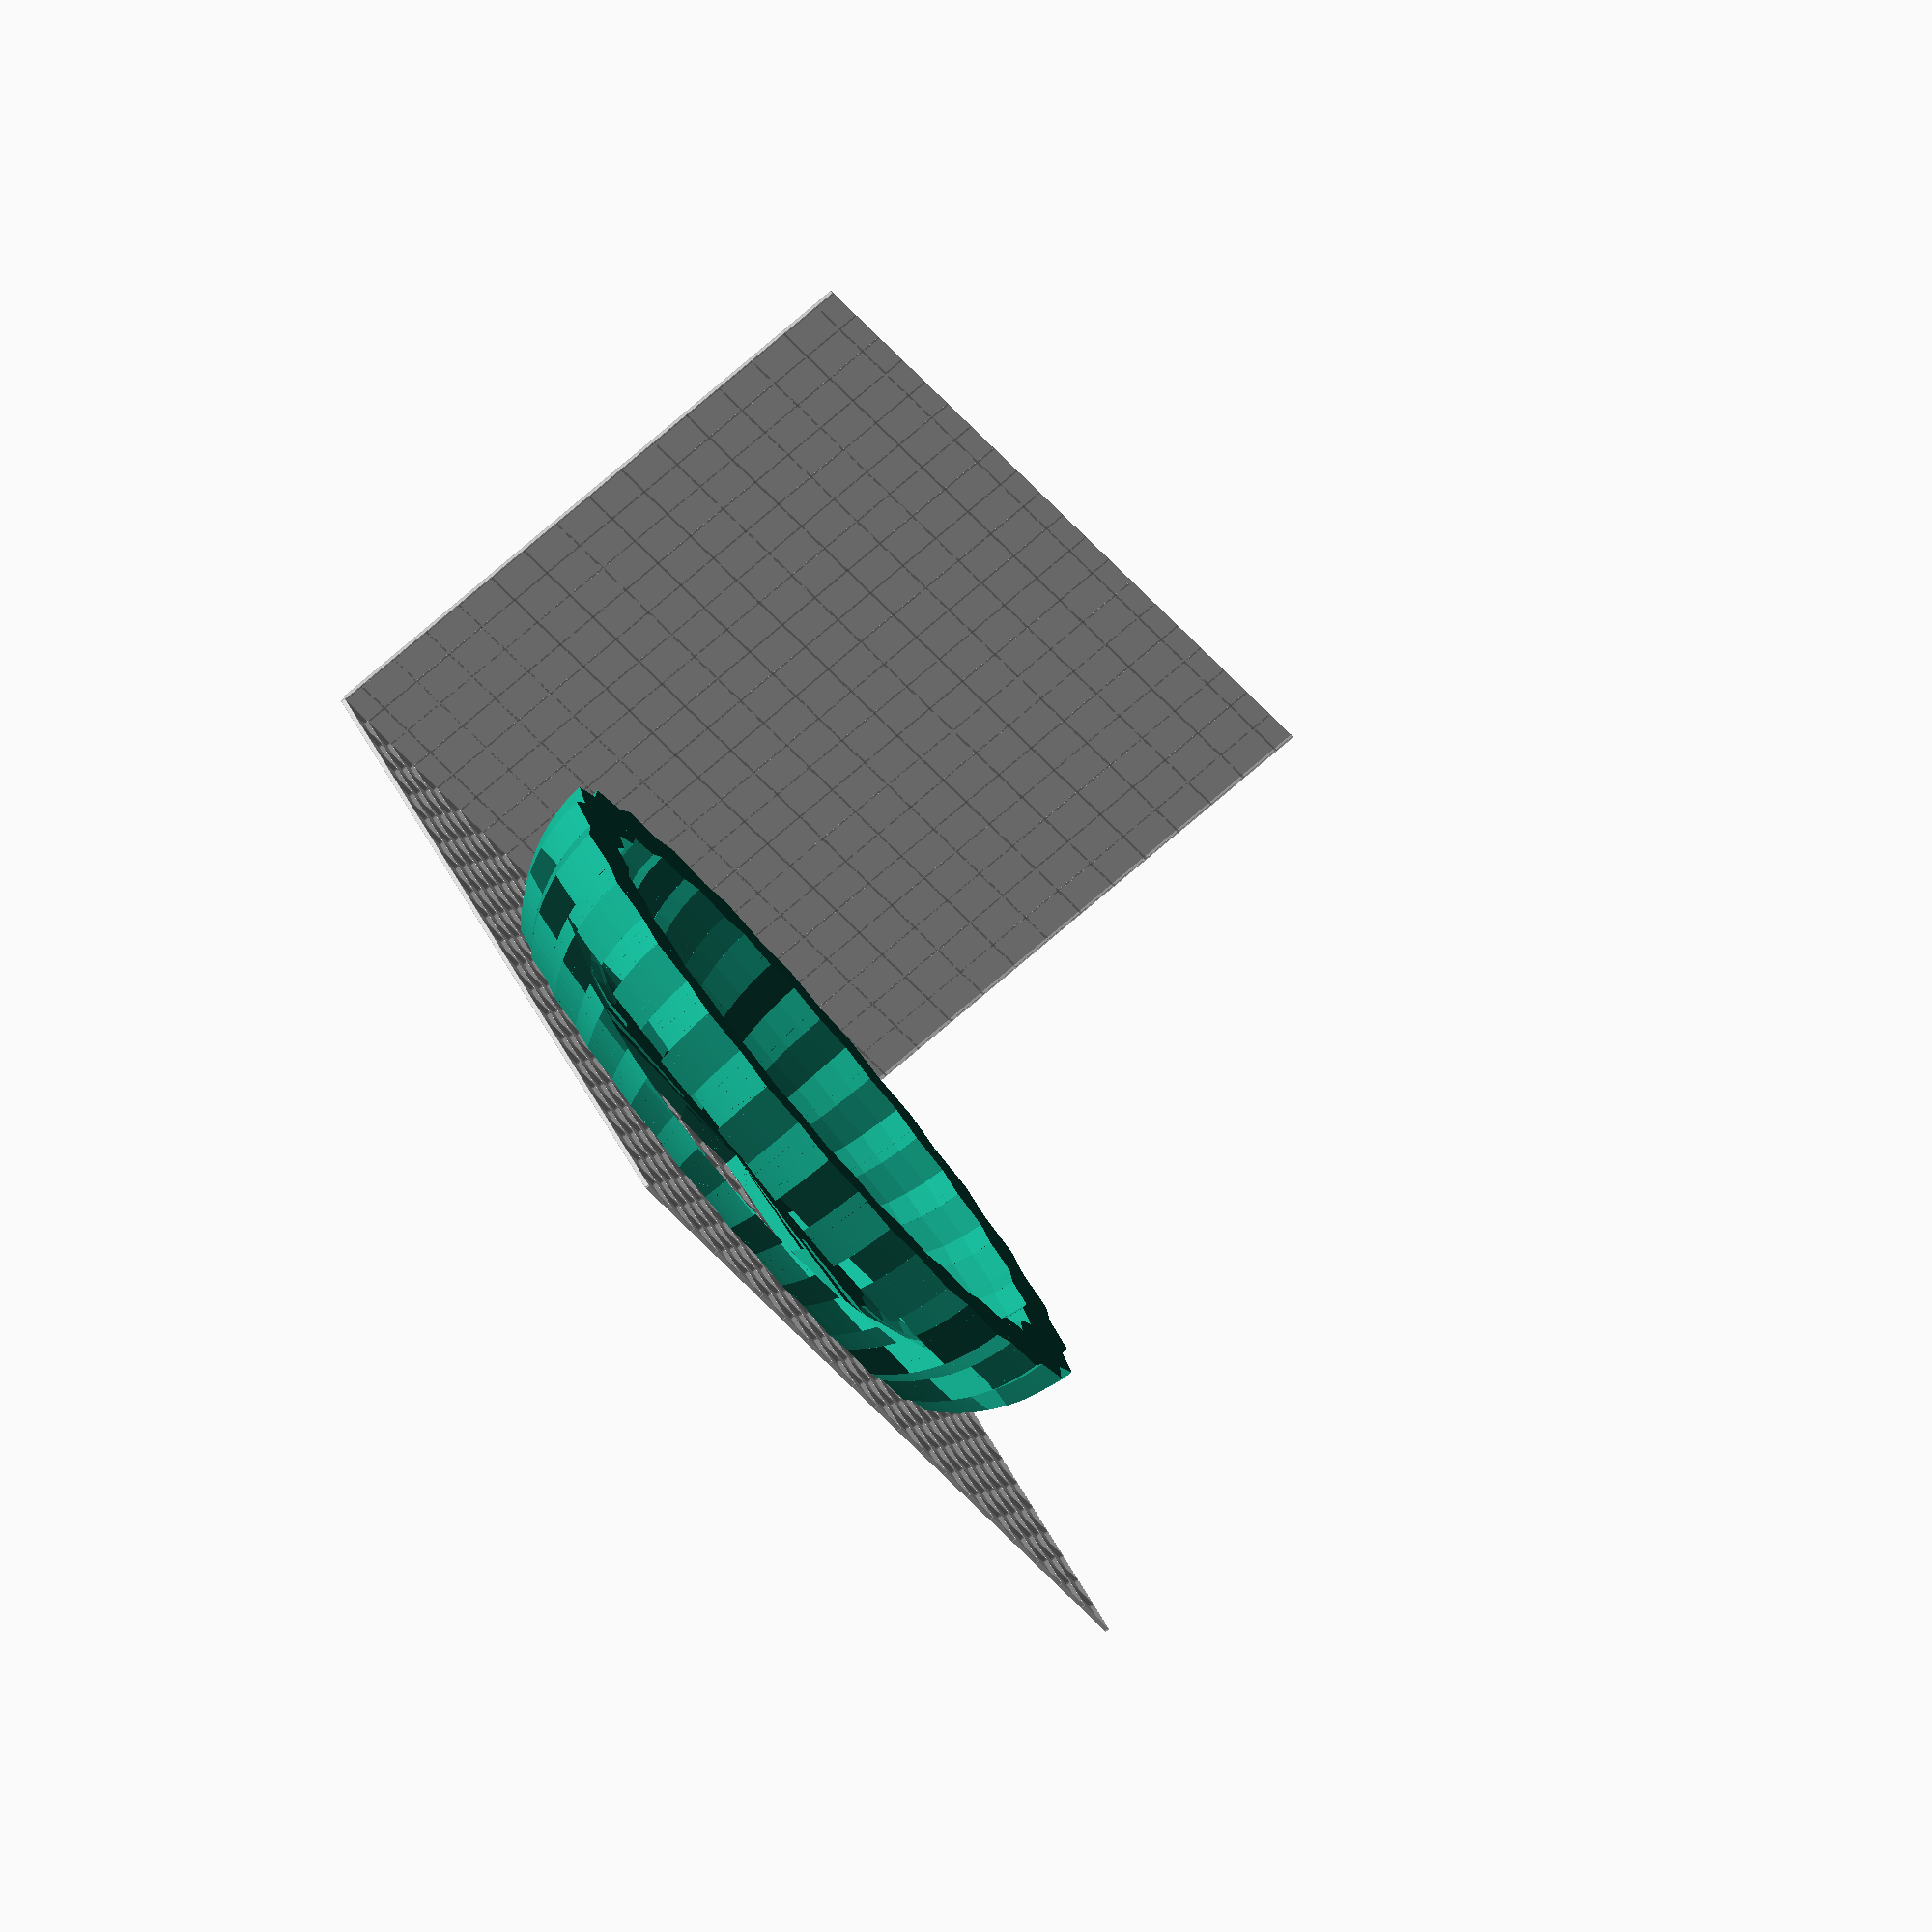
<openscad>
//---------------------------------
// Author:  		Monique de Wilt
// Date:    		1-23 february 2013
// Description: 	this is a customizable design to make your own bowl, cup, vase, star, ring, candleholder or cookycutter. 
// 					The bottom and top diameters determine the depth and height sizes, with the oval you can make the width bigger or smaller 
//----------------------------------

// preview[view:north east, tilt:top diagonal]

//---[ USER definable Parameters ]-------------------------------

// in mm
Bottom_Plane_Diameter = 150; 	// 0:1000

// in mm
Top_Plane_Diameter =180; 		// 0:1000

//in mm
Height = 30; 	//0:1000

//less points for stars, more points for circles. It is now
Points =25; 				//[3:60]

// in %. 0 for no groove, bigger for sharper points. It is now                  
Groove_Depth=15; 		//[0:99]

// in %. 0 for a straight wall, - for a thinner middle, + for thicker
Curve = 20; 				//-100:5000

//in %, scales x dimension, Choose 100 for a circular thing. It is now
Oval = 100; 				//[1:500]

//in mm.  You will get uneven wall thickness when also using Oval.
Wall_Thickness = 14;	//0.3:1000

//in mm. Set this to bigger than the Height to get a solid
Bottom_Thickness =3;   //0.3:Height+10

//in mm. choose 0 if you do not want a round hole. Use the Bottom thickness for the depth.
Round_Hole_Diameter = 0;	//0:1000

//to check the inside. Set to "No" before creating your stl
Show_Crossection = 2; // [0:Yes,2:No,]

//Thanks to Build Plate Library for Customizer http://www.thingiverse.com/thing:44094 for buildplate selector

// for display only, doesn't contribute to final object
build_plate_selector = 3; //[0:Replicator 2,1: Replicator,2:Thingomatic,3:Manual, 4:No Buildplate]

// When Build Plate Selector is set to "manual" this controls the build plate x dimension
build_plate_manual_x = 200; //100:400

// When Build Plate Selector is set to "manual" this controls the build plate y dimension
build_plate_manual_y = 200; //100:400

// when Build Plate Selector is set to "manual" this controls the build volume z dimension
build_plate_manual_z = 150; //100:400

//---[ Automatically Calculated Parameters  ]-----------------

	Bottom_Radius = Bottom_Plane_Diameter / 2;
	Top_Radius = Top_Plane_Diameter / 2;
	Segment_Angle = 180 / Points;
	Half_Point_Angle =0.01 * (100-Groove_Depth) * ( 90 - Segment_Angle );
	Projected_Overhang= (Top_Radius - Bottom_Radius) * sin (Half_Point_Angle);
	Wall_Length = pow(((pow(Projected_Overhang,2)) + ( pow ( Height ,2))),0.5);
	Taille = Curve/(abs (Curve));  																				// gives +1 for thicker in the middle , -1 for Taille / thinner in the midddle
	Deviation_From_Straight_Wall = abs(Curve) * Wall_Length / 200 ;
	Max_Width = max(Bottom_Radius , Top_Radius) + (Deviation_From_Straight_Wall/sin (Half_Point_Angle))  ;
	Pizza_Width = Max_Width * (tan( Segment_Angle ));
	Half_Curve_Length=pow(((pow(( Wall_Length * 0.5),2)) + ( pow( Deviation_From_Straight_Wall ,2))),0.5);
	Quarter_Curve_Angle= atan( Deviation_From_Straight_Wall / ( Wall_Length * 0.5));
	Real_Curve_Radius = ( Half_Curve_Length * 0.5)/(cos (90 - Quarter_Curve_Angle ));
	Projected_Radius = (Real_Curve_Radius - Deviation_From_Straight_Wall ) / Wall_Length * Height ;
	Z_Curve_Center =(0.5 * Height )  + (( Real_Curve_Radius - Deviation_From_Straight_Wall ) / Wall_Length * ( (Top_Radius-Bottom_Radius) * sin(Half_Point_Angle)));
	Curve_Bottom_Angle = atan(Z_Curve_Center /( Projected_Radius - 0.5* Projected_Overhang));
	Inside_Radius = Real_Curve_Radius - ( Taille * Wall_Thickness );
	Inside_Radius_Bottom = pow((pow( Inside_Radius,2)) - ( pow( Z_Curve_Center - ((0.5 +( 0.5 *Taille))*Bottom_Thickness) ,2)),0.5);
	Inside_Radius_Top = pow((pow( Inside_Radius,2)) - ( pow( Z_Curve_Center - Height + ((0.5 -(0.5 *Taille))*Bottom_Thickness),2)),0.5);
	Inside_Curve_Bottom_Angle = acos(-max(-1,(-Z_Curve_Center + ((0.5 +( 0.5 *Taille))*Bottom_Thickness))/Inside_Radius))  ;//* (Z_Curve_Center - Bottom_Thickness/ abs(Z_Curve_Center-Bottom_Thickness))
	Inside_Curve_Top_Angle = acos(-min(1,(-Z_Curve_Center + Height - (0.5 -(0.5 *Taille))*Bottom_Thickness)/Inside_Radius))  ; //* (Z_Curve_Center-Height/ abs(Z_Curve_Center-Height))
	Quarter_Inside_Curve_Angle = 0.25 *(Inside_Curve_Top_Angle - Inside_Curve_Bottom_Angle);
	
//---[ Coordinates for Cross Sections ]--------

	//--Corner Points--------------------------------------------------
	pxa = Projected_Radius - Taille*0.5 * Projected_Overhang - Taille * Bottom_Radius ;	
	pxb = pxa ;	
	pxc = Projected_Radius - 0.5 * Projected_Overhang ;
	pxd = Projected_Radius + 0.5 * Projected_Overhang ; 
	pxe = Projected_Radius + 0.5 * Projected_Overhang - Wall_Thickness ;
	pxj = Inside_Radius_Bottom ;
	pxk = Inside_Radius_Top ; 
	pxm = pxa ;	
	pxf = pxe ;
	
	pxaa  = Projected_Radius - 0.5 * Projected_Overhang + Bottom_Radius ;
	pxmm = pxaa ;	

	pya = -	Z_Curve_Center + Bottom_Thickness ;
	pyb = -	Z_Curve_Center ;
	pyc = -	Z_Curve_Center ;
	pyd = - Z_Curve_Center + Height ;
	pye = -	Z_Curve_Center + Height ;
	pyj = -	Z_Curve_Center + ((0.5 +( 0.5 *Taille))* Bottom_Thickness) ;
	pyk = - Z_Curve_Center + Height ;
	pym = - Z_Curve_Center + Height ;
	pyf = pow((pow( Inside_Radius,2)) - ( pow( pxe ,2)),0.5);
	
	//--Outside Curve Points----------------------------------------------------------
	
	corr= 90 *(pxc/abs(pxc));  //=+90 or -90, takes care of correct + or - .This will go wrong if pxc=0 but I couldn't find another away to do it

	px0 =  sin( Curve_Bottom_Angle  + corr )*  Real_Curve_Radius  ; 
	px1 =  sin(-0.2 * Quarter_Curve_Angle + Curve_Bottom_Angle + corr )*  Real_Curve_Radius ; 
	px2 =  sin(-0.4 * Quarter_Curve_Angle + Curve_Bottom_Angle + corr )*  Real_Curve_Radius ; 
	px3 =  sin(-0.6 * Quarter_Curve_Angle + Curve_Bottom_Angle + corr )*  Real_Curve_Radius ;  
	px4 =  sin(-0.8 * Quarter_Curve_Angle + Curve_Bottom_Angle + corr )*  Real_Curve_Radius ;  
	px5 =  sin(-1 * Quarter_Curve_Angle + Curve_Bottom_Angle + corr )*  Real_Curve_Radius ;  
	px6 =  sin(-1.2 * Quarter_Curve_Angle + Curve_Bottom_Angle + corr )*  Real_Curve_Radius ;  
	px7 =  sin(-1.4 * Quarter_Curve_Angle + Curve_Bottom_Angle + corr )*  Real_Curve_Radius ;  
	px8 =  sin(-1.6 * Quarter_Curve_Angle + Curve_Bottom_Angle + corr )*  Real_Curve_Radius ;  
	px9 =  sin(-1.8 * Quarter_Curve_Angle + Curve_Bottom_Angle + corr )*  Real_Curve_Radius ;  
	px10 = sin(-2 * Quarter_Curve_Angle + Curve_Bottom_Angle + corr )*  Real_Curve_Radius ;  
	px11 =  sin(-2.2 * Quarter_Curve_Angle + Curve_Bottom_Angle + corr )*  Real_Curve_Radius ;  
	px12 =  sin(-2.4 * Quarter_Curve_Angle + Curve_Bottom_Angle + corr )*  Real_Curve_Radius ;  
	px13 =  sin(- 2.6 * Quarter_Curve_Angle + Curve_Bottom_Angle + corr )*  Real_Curve_Radius ;  
	px14 =  sin(- 2.8 * Quarter_Curve_Angle + Curve_Bottom_Angle + corr )*  Real_Curve_Radius ;  
	px15 =  sin(- 3 * Quarter_Curve_Angle + Curve_Bottom_Angle + corr )*  Real_Curve_Radius ;  
	px16 =  sin(- 3.2 * Quarter_Curve_Angle + Curve_Bottom_Angle + corr )*  Real_Curve_Radius ;  
	px17 =  sin(- 3.4 * Quarter_Curve_Angle + Curve_Bottom_Angle + corr )*  Real_Curve_Radius ;  
	px18 =  sin(- 3.6 * Quarter_Curve_Angle + Curve_Bottom_Angle + corr )*  Real_Curve_Radius ;  
	px19 =  sin(- 3.8 * Quarter_Curve_Angle + Curve_Bottom_Angle + corr )*  Real_Curve_Radius ;  
	px20 =  sin(- 4 * Quarter_Curve_Angle + Curve_Bottom_Angle + corr )*  Real_Curve_Radius ;  
	
	
	py0 = cos( Curve_Bottom_Angle  + corr )*  Real_Curve_Radius ; 
	py1 = cos( -0.2 * Quarter_Curve_Angle + Curve_Bottom_Angle + corr )*  Real_Curve_Radius ; 
	py2 = cos( -0.4 * Quarter_Curve_Angle + Curve_Bottom_Angle + corr )*  Real_Curve_Radius ; 
	py3 = cos( -0.6 * Quarter_Curve_Angle + Curve_Bottom_Angle + corr )*  Real_Curve_Radius ; 
	py4 = cos( -0.8 * Quarter_Curve_Angle + Curve_Bottom_Angle + corr )*  Real_Curve_Radius ; 
	py5 = cos( -1 * Quarter_Curve_Angle + Curve_Bottom_Angle + corr )*  Real_Curve_Radius ; 
	py6 = cos( -1.2 * Quarter_Curve_Angle + Curve_Bottom_Angle + corr )*  Real_Curve_Radius ; 
	py7 = cos( -1.4 * Quarter_Curve_Angle + Curve_Bottom_Angle + corr )*  Real_Curve_Radius ; 
	py8 = cos( -1.6 * Quarter_Curve_Angle + Curve_Bottom_Angle + corr )*  Real_Curve_Radius ; 
	py9 = cos( -1.8 * Quarter_Curve_Angle + Curve_Bottom_Angle + corr )*  Real_Curve_Radius ; 
	py10 = cos( -2 * Quarter_Curve_Angle + Curve_Bottom_Angle + corr )*  Real_Curve_Radius ; 
	py11 = cos( -2.2 * Quarter_Curve_Angle + Curve_Bottom_Angle + corr )*  Real_Curve_Radius ; 
	py12 = cos( -2.4 * Quarter_Curve_Angle + Curve_Bottom_Angle + corr )*  Real_Curve_Radius ; 
	py13 = cos( -2.6 * Quarter_Curve_Angle + Curve_Bottom_Angle + corr )*  Real_Curve_Radius ; 
	py14 = cos( -2.8 * Quarter_Curve_Angle + Curve_Bottom_Angle + corr )*  Real_Curve_Radius ; 
	py15 = cos( -3 * Quarter_Curve_Angle + Curve_Bottom_Angle + corr )*  Real_Curve_Radius ; 
	py16 = cos( -3.2 * Quarter_Curve_Angle + Curve_Bottom_Angle + corr )*  Real_Curve_Radius ; 
	py17 = cos( -3.4 * Quarter_Curve_Angle + Curve_Bottom_Angle + corr )*  Real_Curve_Radius ; 
	py18 = cos( -3.6 * Quarter_Curve_Angle + Curve_Bottom_Angle + corr )*  Real_Curve_Radius ; 
	py19 = cos( -3.8 * Quarter_Curve_Angle + Curve_Bottom_Angle + corr )*  Real_Curve_Radius ; 
	py20 = cos( -4 * Quarter_Curve_Angle + Curve_Bottom_Angle + corr )*  Real_Curve_Radius ; 

	
	//--Inside Curve Points-------------------------------------------------------------------------
	px101 =abs( sin( 0.5 * Quarter_Inside_Curve_Angle + Inside_Curve_Bottom_Angle)* Inside_Radius );
	px102 =abs( sin( 1 * Quarter_Inside_Curve_Angle + Inside_Curve_Bottom_Angle)* Inside_Radius );
	px103 =abs( sin( 1.5 * Quarter_Inside_Curve_Angle + Inside_Curve_Bottom_Angle)* Inside_Radius );
    px104 =abs( sin( 2 * Quarter_Inside_Curve_Angle + Inside_Curve_Bottom_Angle)* Inside_Radius );
	px105 =abs( sin( 2.5 * Quarter_Inside_Curve_Angle + Inside_Curve_Bottom_Angle)* Inside_Radius );
	px106 =abs( sin( 3 * Quarter_Inside_Curve_Angle + Inside_Curve_Bottom_Angle)* Inside_Radius );
	px107 =abs( sin( 3.5 * Quarter_Inside_Curve_Angle + Inside_Curve_Bottom_Angle)* Inside_Radius );
    px108 =abs( sin( 4.0 * Quarter_Inside_Curve_Angle + Inside_Curve_Bottom_Angle)* Inside_Radius );

	py101 =-( cos( 0.5 * Quarter_Inside_Curve_Angle + Inside_Curve_Bottom_Angle)* Inside_Radius) ; 
	py102 =-( cos( 1 * Quarter_Inside_Curve_Angle + Inside_Curve_Bottom_Angle)* Inside_Radius) ; 
	py103 =-( cos( 1.5 * Quarter_Inside_Curve_Angle + Inside_Curve_Bottom_Angle)* Inside_Radius) ; 
	py104 =-( cos( 2 * Quarter_Inside_Curve_Angle + Inside_Curve_Bottom_Angle)* Inside_Radius) ; 
	py105 =-( cos( 2.5 * Quarter_Inside_Curve_Angle + Inside_Curve_Bottom_Angle)* Inside_Radius) ; 
	py106 =-( cos( 3 * Quarter_Inside_Curve_Angle + Inside_Curve_Bottom_Angle)* Inside_Radius) ; 
	py107 =-( cos( 3.5 * Quarter_Inside_Curve_Angle + Inside_Curve_Bottom_Angle)* Inside_Radius) ; 
	py108 =-( cos( 4.0 * Quarter_Inside_Curve_Angle + Inside_Curve_Bottom_Angle)* Inside_Radius) ; 
	

//---[ M O D U L E S ]--------------------------------------------------------

	
	module SolidSection()										// Cross section of Outside Shape with Curve
	{
		polygon([
				[pxb, pyb],
				//[pxc, pyc],
				[px0, py0],
				 [px1, py1],
				 [px2, py2],
				 [px3, py3],
				 [px4, py4],
				 [px5, py5],
				[px6, py6],
				 [px7, py7],
			     [px8, py8],
				  [px9, py9],
				 [px10, py10], 
				 [px11, py11],
				 [px12, py12],
				 [px13, py13],
				 [px14, py14],
				[px15, py15],
				 [px16, py16],
				[px17, py17],
			    [px18, py18],
			    [px19, py19],
			   [px20, py20],
				//[pxd, pyd],
				[pxm, pym]
				],[]);					
	}	
	

	module BottomVoid(topinsideradius, bottominsideradius)			//Hole formed by bottom Thickness
	{
		polygon([
				[pxa-10, pya],
				[bottominsideradius, pyj],
				[topinsideradius, pyk],
				[pxm-1, pym+1],
				],[]);
	}

	module BVoid()													// changes B Void shape when inside ball doesn't cross bottom or top plane
	{
		if (  Z_Curve_Center - Bottom_Thickness >Inside_Radius)  
		{
			if ( (- Z_Curve_Center + Height)>Inside_Radius)    		//when inside ball doesn't cross bottom and doesn't cross top
			{ 
					BottomVoid(pxe, 0);
			}else{                                            
				if ( pxe-pxk > Wall_Thickness)   				//when inside ball doesn't cross bottom but does cross top and would leave a very sharp edge at the top 
				{ 	
					BottomVoid(pxe, 0);
				}else{											//when inside ball doesn't cross bottom but does cross top with edge that is not that sharp
					BottomVoid(pxk, 0);
				}
			}
		}else{	
			if ( (- Z_Curve_Center + Height)>Inside_Radius)		//when inside ball does cross bottom but doesn't cross top
			{ 
					BottomVoid(pxe, pxj);
			}else{
				if ( pxe-pxk > Wall_Thickness)					//when inside ball does cross bottom and does cross top and would leave a very sharp edge at the top 
				{ 	
					BottomVoid(pxe, pxj);
				}else{											//when inside ball does cross bottom and does cross top with edge that is not that sharp
					BottomVoid(pxk, pxj);
				}
			}
		}	
	}	
   
	module InsideRadiusVoid(topinsideradius, bottominsideradius, topcut)    //Hole formed by Wall Thickness
	{ 
		polygon([
					[pxa - (Taille *11), ((0.5 +( 0.5 *Taille))*pya) + ((0.5 -( 0.5 *Taille))*pyb)],
					[bottominsideradius,pyj],
					[px101, py101],
					[px102, py102],
					[px103, py103],
					[px104, py104],
					[px105, py105],
					[px106, py106],
					[px107, py107],
					[topinsideradius, topcut],
					[pxa - (Taille *11),topcut]
				],[]);
	}

	module IRVoid()													//  Changes IRVoid shape when inside "ball" doesn't cross bottom or top plane
	{
		if (  Z_Curve_Center - Bottom_Thickness >Inside_Radius)		
		{
			if ( (- Z_Curve_Center + Height)>Inside_Radius)			//when inside ball doesn't cross bottom and doesn't cross top
			{ 
					InsideRadiusVoid(pxa-2, 0,pyf);
			}else{
				if ( pxe-pxk > Wall_Thickness)						//when inside ball doesn't cross bottom but does cross top and would leave a very sharp edge at the top 
				{ 	
					InsideRadiusVoid(pxa-2, 0,pyf);
				}else{												//when inside ball doesn't cross bottom but does cross top with edge that is not that sharp
					InsideRadiusVoid(pxk, 0,py108);
				}
			}
		}else{	
			if ( (- Z_Curve_Center + Height)>Inside_Radius)			//when inside ball does cross bottom but doesn't cross top
			{ 
					InsideRadiusVoid(pxa-2, pxj, Inside_Radius);   
			}else{													
				if ( pxe-pxk > Wall_Thickness)						//when inside ball does cross bottom and does cross top and would leave a very sharp edge at the top 
				{ 	
					InsideRadiusVoid(pxk, pxj, pyf);
				}else{												//when inside ball does cross bottom and does cross top with edge that is not that sharp
					InsideRadiusVoid(pxk, pxj, py108);
				}
			}
		}	
	}	
	
	 
	module Section()									//Decides Which crossections are used              
	{
		if(Round_Hole_Diameter > 0)						// no starry hole, only a round hole which is in module HoleCutter
		{
			SolidSection();
		}else{	
			if (Bottom_Thickness < Height)
			{
				if (Curve < 0)
				{
					difference()							//starry hole with curvy walls
								{
									SolidSection();
									IRVoid();
								}
				}else{
							if (Inside_Radius > 0)
							{
								difference()							//starry hole with curvy walls
								{
									 //translate ([ 0, 0 , 10])		// makes debugging easier
									 SolidSection();
									 // translate ([ 0, 0 , 5])		// makes debugging easier
									 BVoid();
									 IRVoid();
								}
							}else{
								difference()							//only a starry hole shaped by bottom thickness, straight walls
								{
									SolidSection();
									BVoid();
								}
							}
				}
			}else{													//No holes
			 SolidSection();
			}
		}
	}
	
	module Walls() 										// positions curved Walls 
	{
		translate ([((Bottom_Radius + Top_Radius)/2 ),0,(0.5 - (0.5 * Taille ))*Height])		
			rotate ([0,0,90-Half_Point_Angle])
			rotate ([0,90-(Taille*90),0])										 
				translate ([-Projected_Radius, 0 , 0 ])
					translate ([ 0, Max_Width  , Z_Curve_Center])
						rotate([ 90 , 0 , 0 ])														
						{
							linear_extrude(height = 2* Max_Width)
							     Section();
						}	
	}
	
	module StraightSection()								// makes and positions straight walls
	{
		
		translate ([Bottom_Radius, 0 , 0 ])
		rotate ([0,0,90-Half_Point_Angle])
		translate ([-Bottom_Radius, 0 , 0 ])
		rotate([ 90 , 0 , 0 ])	
		linear_extrude(height = 2* Max_Width, center = true)		
		polygon([
				[0, 0],
				[Bottom_Radius, 0],
				[Bottom_Radius + Projected_Overhang, Height],
				[Bottom_Radius + Projected_Overhang-(( Wall_Length / Height )*Wall_Thickness), Height],  //wall thickness nog loodrecht op wand meten
				[Bottom_Radius -(( Wall_Length / Height )*Wall_Thickness) + ((Bottom_Thickness/Height)*Projected_Overhang), Bottom_Thickness],    //wall thickness op juiste hoogte nog
				[0, Bottom_Thickness], 
				],[]);
	}
	
	
	module CurvesOrStraight()
	{
		if(Curve > 0)						
		{							
			 Walls();
		}else{
				if(Curve < 0)						
					{							
						Walls();
					}else{		
						StraightSection();
					}
		}
	}	
	
	module Pizzacutter() 						
	{
		translate ([ 0, 0 , -Deviation_From_Straight_Wall])
			linear_extrude(height = Height + (2* Deviation_From_Straight_Wall))
				polygon([[0,0],[Max_Width , Pizza_Width + 0.05 ],[ Max_Width ,0 ]],[]);
	}

	module Assemble()				
	{
		union()
		{
			mirror ([ 0, 1, 0 ]) 
			{
				 intersection () 
				 {
					  Pizzacutter();
					  CurvesOrStraight();
				 }
			}
			intersection () 
				{
				 Pizzacutter();
				 CurvesOrStraight();
				}
		}
	}

	module Pattern()
	{
		union()  
		{
			for ( i = [0 : Points-1] )
				{
				rotate ( i * 360/ Points, [0,0,1])
					          Assemble();
				}
		}
	}
	
	module Oval()
	{
	scale (v= [0.01* Oval,1,1])
		{
		  Pattern();
		}
	}
	
	module HoleCutter()								// adds round hole 
	{
		if(Round_Hole_Diameter > 0)						
		{
			difference()							
			{
				Oval();
				translate ([ 0, 0 , Bottom_Thickness])
				cylinder(h=Height, r=0.5*Round_Hole_Diameter);
			}
		}else{	
			Oval();
		}
	}	
	
	module ShowSection()
	{	
		if (Show_Crossection <1)
		{
			difference()
			{
				HoleCutter();
				translate ([1.5 * Max_Width, 0 , 0.6 * Height])
				cube(size =[3*Max_Width,2*Max_Width,Height*1.25],center = true);
			}
		}else{
			HoleCutter();
		}
	}
	ShowSection();
	
	module build_plate(bp,manX,manY,manZ)
	{

		translate([0,0,-.52])
		{
			if(bp == 0){
				%cube([285,153,1],center = true);
				translate([0,-76.5 ,77.5 + 0.52])
				rotate ([90,0,0])
				%cube([285,155,1],center = true);
			}
			if(bp == 1){
				%cube([225,145,1],center = true);
				translate([0,-72.5 ,75 + 0.52])
				rotate ([90,0,0])
				%cube([225,150,1],center = true);
			}
			if(bp == 2){
				%cube([120,120,1],center = true);
				translate([0,-60 ,60 + 0.52])
				rotate ([90,0,0])
				%cube([120,120,1],center = true);
			}
			if(bp == 3){
				%cube([manX,manY,1],center = true);
				translate([0,-0.5*manY ,0.5 * manZ + 0.52])
				rotate ([90,0,0])
				%cube([manX,manZ,1],center = true);
			}
		
		}
		translate([0,0,-.5])
		{
			if(bp == 0){
				for(i = [-14:14]){
					translate([i*10,0,0])
					%cube([0.5,153,1.01],center = true);
				}
				for(i = [-7:7]){
					translate([0,i*10,0])
					%cube([285,0.5,1.01],center = true);
				}
				translate([0,-76.5 ,77.5 + 0.52])
					rotate ([90,0,0])				
					for(i = [-14:14]){
						translate([i*10,0,0])
						%cube([0.5,153,1.01],center = true);
					}
				translate([0,-76.5 ,77.5 + 0.52])
					rotate ([90,0,0])
					for(i = [-7:7]){
						translate([0,i*10,0])
						%cube([285,0.5,1.01],center = true);
					}	
			}
			if(bp == 1){
				for(i = [-11:11]){
					translate([i*10,0,0])
						%cube([0.5,145,1.01],center = true);
				}
				for(i = [-7:7]){
					translate([0,i*10,0])
						%cube([225,0.5,1.01],center = true);
				}
				translate([0,-72.5 ,75 + 0.52])
				rotate ([90,0,0])
				for(i = [-11:11]){
					translate([i*10,0,0])
						%cube([0.5,145,1.01],center = true);
				}
				translate([0,-72.5 ,75 + 0.52])
				rotate ([90,0,0])
				for(i = [-7:7]){
					translate([0,i*10,0])
						%cube([225,0.5,1.01],center = true);
				}
			}
			if(bp == 2){
				for(i = [-6:6]){
					translate([i*10,0,0])
						%cube([0.5,120,1.01],center = true);
				}
				for(i = [-6:6]){
					translate([0,i*10,0])
						%cube([120,0.5,1.01],center = true);
				}
				translate([0,-60 ,60 + 0.5])
				rotate ([90,0,0])
				for(i = [-6:6]){
					translate([i*10,0,0])
						%cube([0.5,120,1.01],center = true);
				}
				translate([0,-60 ,60 + 0.5])
				rotate ([90,0,0])
				for(i = [-6:6]){
					translate([0,i*10,0])
						%cube([120,0.5,1.01],center = true);
				}
			}
			if(bp == 3){
				for(i = [-(floor(manX/20)):floor(manX/20)]){
					translate([i*10,0,0])
						%cube([0.5,manY,1.01],center = true);
				}
				for(i = [-(floor(manY/20)):floor(manY/20)]){
					translate([0,i*10,0])
						%cube([manX,0.5,1.01],center = true);
				}
				translate([0,-0.5*manY ,0.5 * manZ + 0.5])
				rotate ([90,0,0])
				for(i = [-(floor(manX/20)):floor(manX/20)]){
					translate([i*10,0,0])
						%cube([0.5,manZ,1.01],center = true);
				}
				translate([0,-0.5*manY ,0.5 * manZ + 0.5])
				rotate ([90,0,0])
				for(i = [-(floor(manZ/20)):floor(manZ/20)]){
					translate([0,i*10,0])
						%cube([manX,0.5,1.01],center = true);
				}
			}
		}
	}


if( build_plate_selector <4)
{
build_plate(build_plate_selector,build_plate_manual_x,build_plate_manual_y,build_plate_manual_z);
}
	
	//Check sizes:
	//cylinder(h=Height-1,r1=Bottom_Radius-1, r2=Top_Radius , center = false);
</openscad>
<views>
elev=259.1 azim=326.5 roll=229.7 proj=o view=wireframe
</views>
